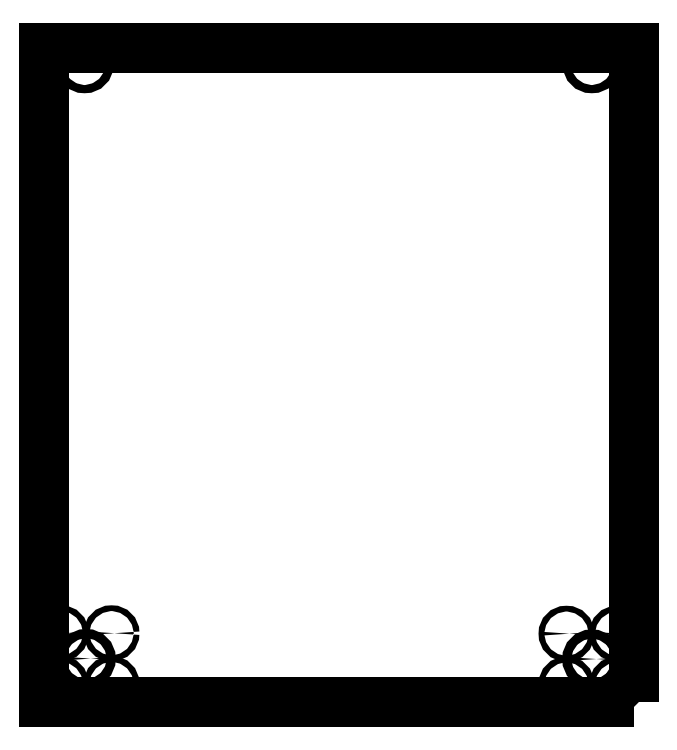
<metadata>
{"format":"dxf","ext":"dxf","renderer":"ezdxf+matplotlib","layout":"modelspace","background":"white","min_lineweight":24,"dpi":150}
</metadata>
<code>
0
SECTION
2
ENTITIES
0
CIRCLE
8
0
10
-170
20
-157.8
30
0
40
1.75
210
0
220
0
230
1
0
CIRCLE
8
0
10
154.5
20
190
30
0
40
2.5
210
0
220
0
230
1
0
CIRCLE
8
0
10
154.5
20
-173.6
30
0
40
2.75
210
0
220
0
230
1
0
CIRCLE
8
0
10
-154.5
20
-173.3
30
0
40
2.75
210
0
220
0
230
1
0
CIRCLE
8
0
10
170
20
-189.1
30
0
40
1.75
210
0
220
0
230
1
0
CIRCLE
8
0
10
-155.5
20
190
30
0
40
2.5
210
0
220
0
230
1
0
CIRCLE
8
0
10
139
20
-189.1
30
0
40
1.75
210
0
220
0
230
1
0
CIRCLE
8
0
10
-170
20
-188.8
30
0
40
1.75
210
0
220
0
230
1
0
CIRCLE
8
0
10
-139
20
-157.8
30
0
40
1.75
210
0
220
0
230
1
0
CIRCLE
8
0
10
170
20
-158.1
30
0
40
1.75
210
0
220
0
230
1
0
CIRCLE
8
0
10
-139
20
-188.8
30
0
40
1.75
210
0
220
0
230
1
0
CIRCLE
8
0
10
139
20
-158.1
30
0
40
1.75
210
0
220
0
230
1
0
LWPOLYLINE
8
0
90
4
70
1
43
0
10
180
20
-200
10
-180
20
-200
10
-180
20
200
10
180
20
200
0
ENDSEC
0
EOF

</code>
